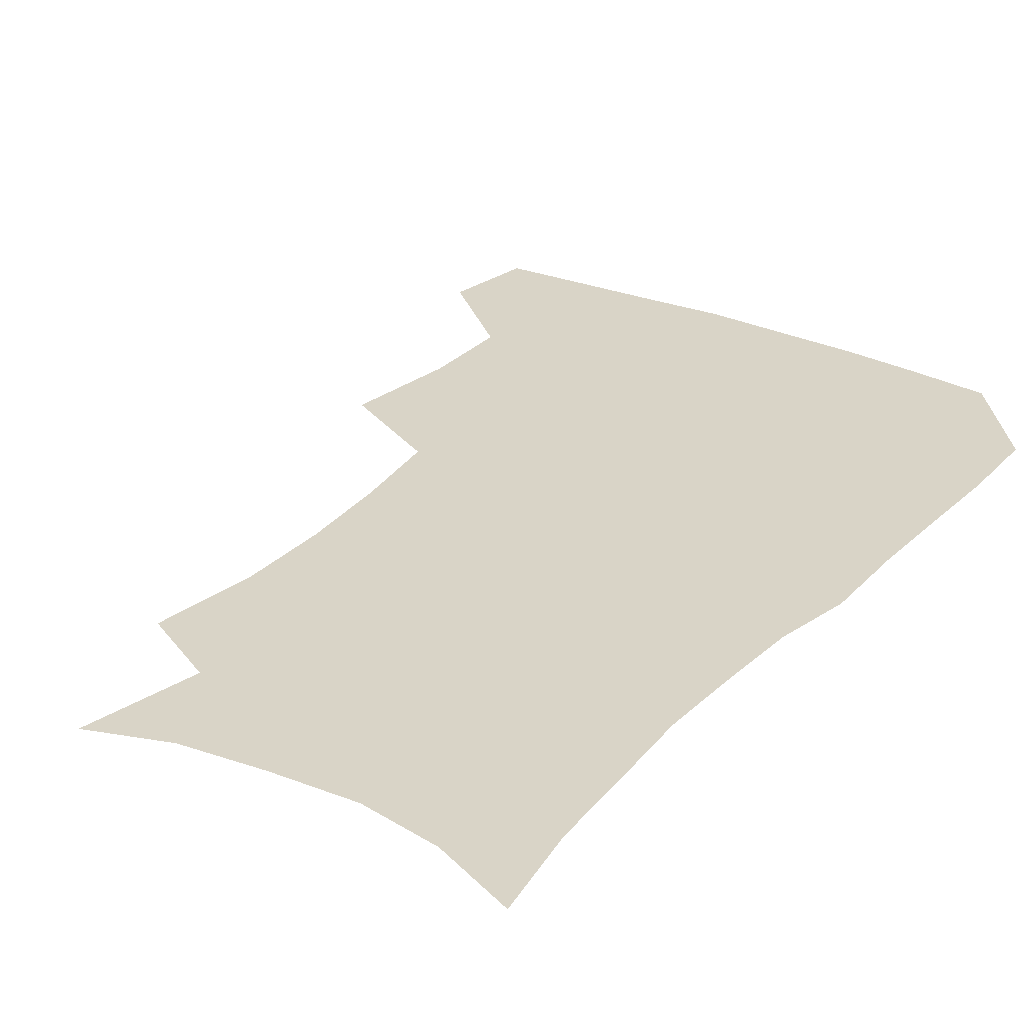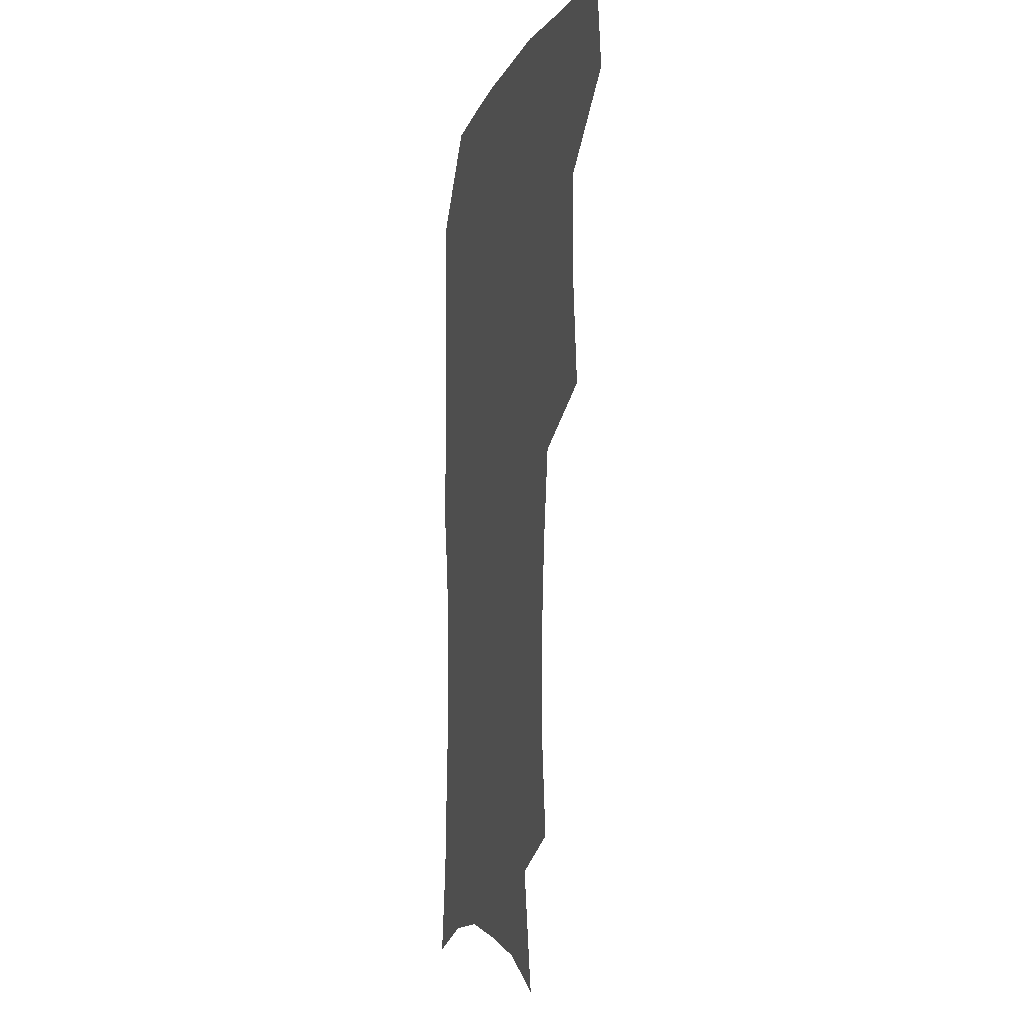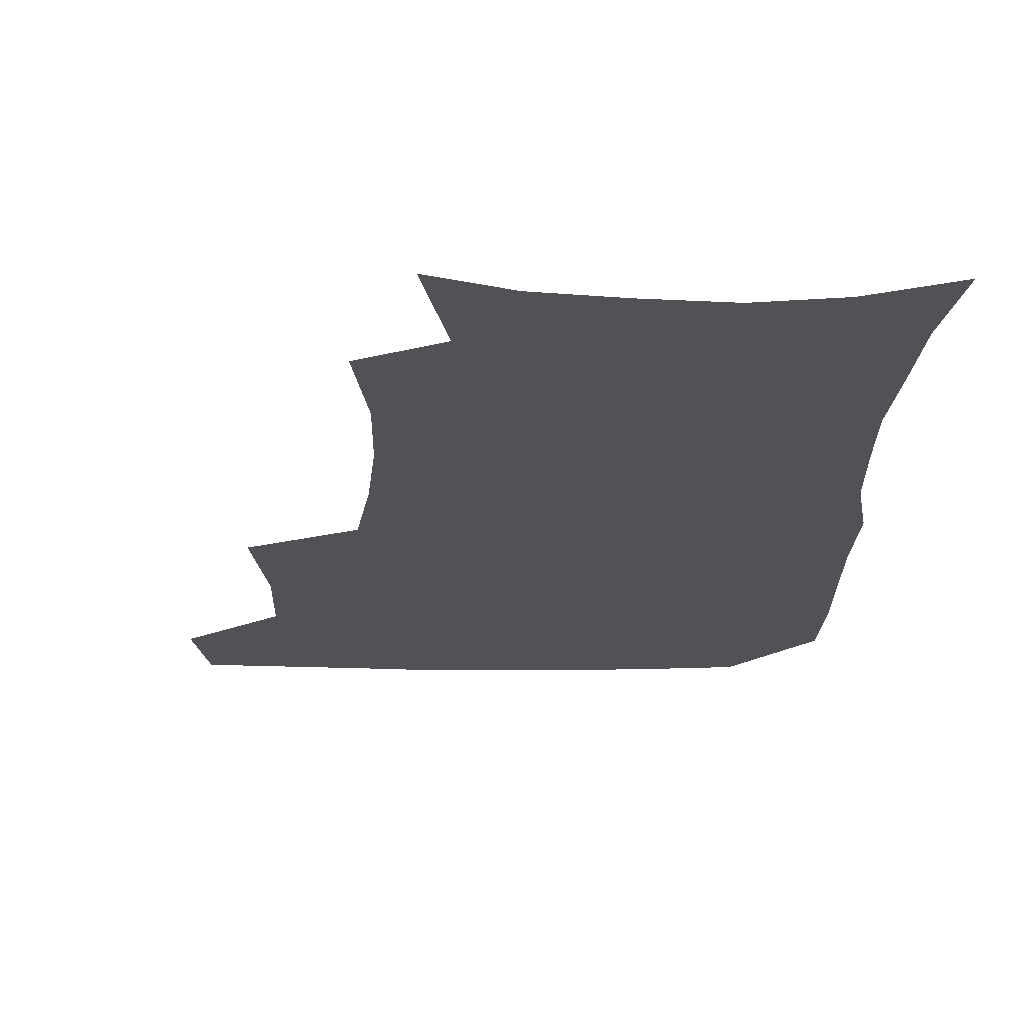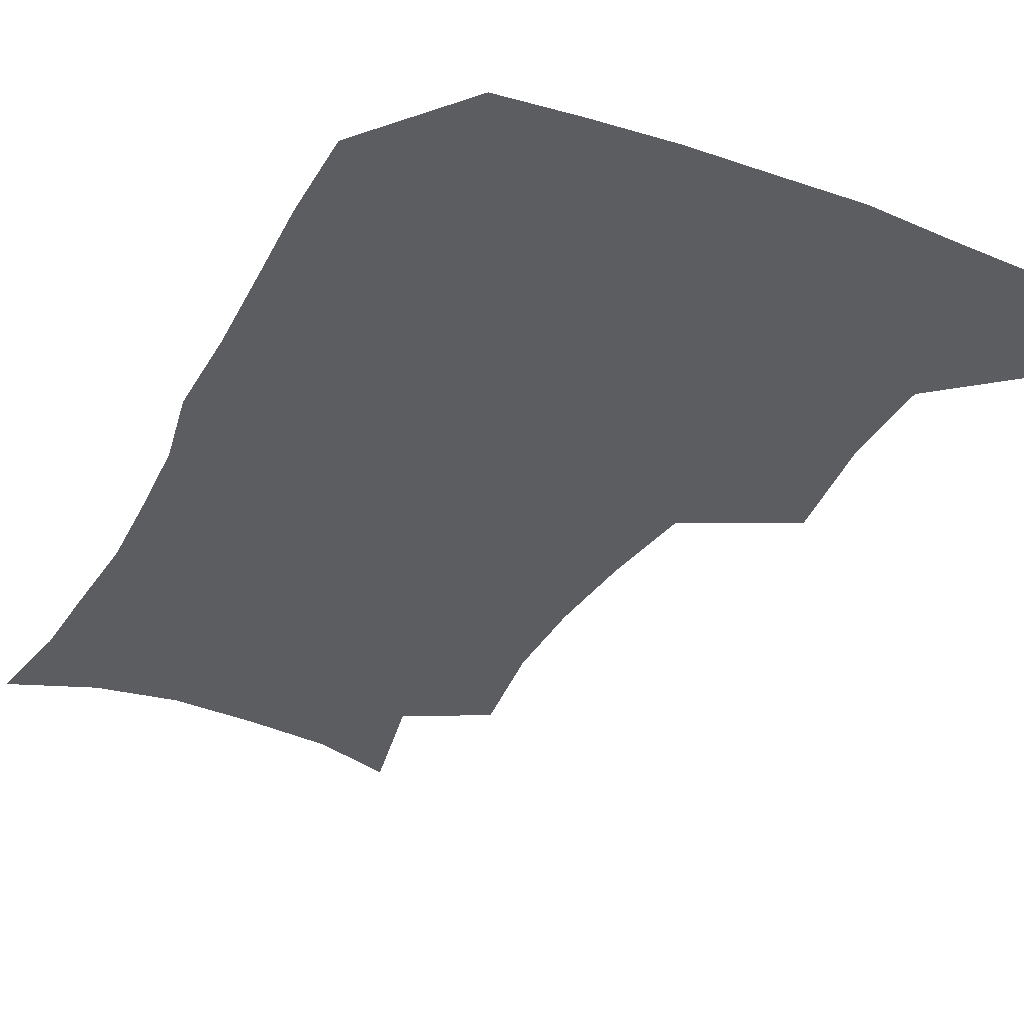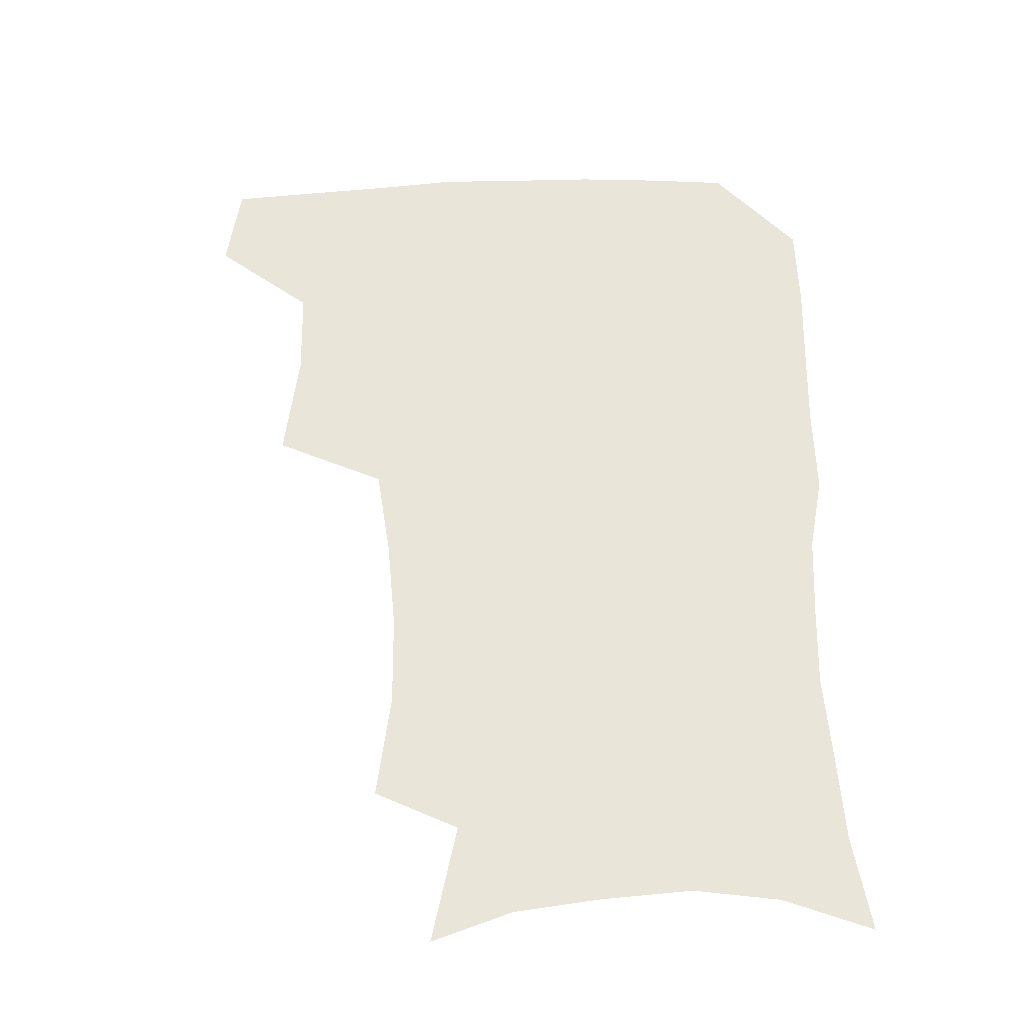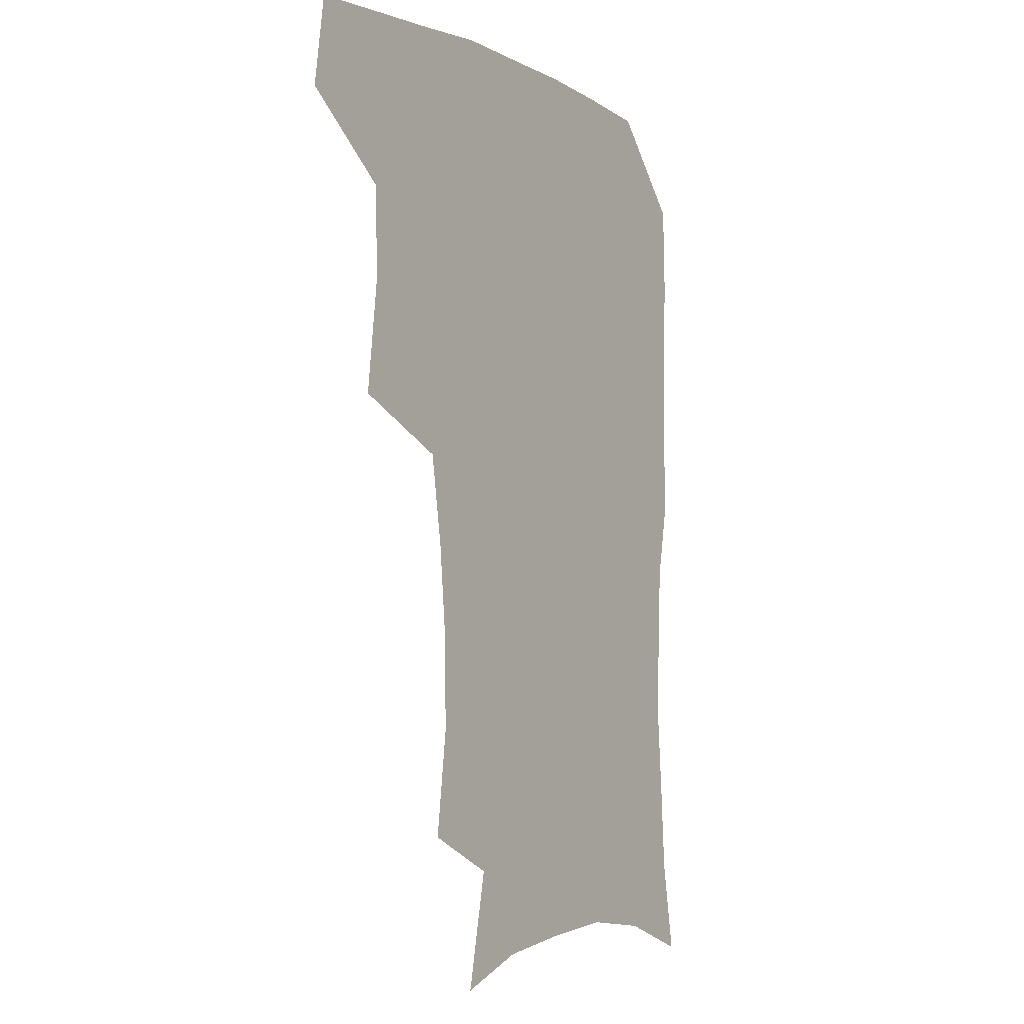
<metadata>
{"format":"obj","ext":"obj","renderer":"f3d","projection":"perspective","resolution":1024,"background":"white","views":[{"elev":28.4,"azim":34.8,"up":"+Z"},{"elev":-5.9,"azim":-104.3,"up":"+Y"},{"elev":-20.8,"azim":-0.7,"up":"+Z"},{"elev":-35.8,"azim":154.7,"up":"+Z"},{"elev":-36.2,"azim":2.6,"up":"+Y"},{"elev":-4.6,"azim":-56.2,"up":"+Y"}]}
</metadata>
<code>
v 478.9 474.2 0
v 483.6 507 0
v 509.4 372.1 0
v 514.2 412.7 0
v 513.5 446.3 0
v 516.4 479.9 0
v 514.1 509.1 0
v 551.7 216.4 0
v 556.4 254.5 0
v 556 287.6 0
v 552.9 321 0
v 547.9 354.1 0
v 546.5 389.5 0
v 546.6 422.2 0
v 546.9 453.1 0
v 546.3 481.8 0
v 543.5 511 0
v 572.3 159.9 0
v 580.9 202.3 0
v 583.9 241.2 0
v 583 272.1 0
v 582.3 305.9 0
v 580 336.9 0
v 576.6 365 0
v 576.5 398.1 0
v 576.6 428.2 0
v 576.5 456.3 0
v 575.2 483.1 0
v 572.2 513.4 0
v 600 170.1 0
v 608 217 0
v 608.1 248.8 0
v 607.3 279.6 0
v 606.3 311.4 0
v 604.9 342.1 0
v 603.7 370.9 0
v 603.1 399.8 0
v 603.3 429.6 0
v 603.4 457.1 0
v 603.1 484 0
v 601.9 512.7 0
v 629.9 174.2 0
v 632.2 217.8 0
v 631.8 252.3 0
v 631.1 283.3 0
v 630.5 311.7 0
v 629.5 341.9 0
v 629.2 373.1 0
v 629.3 401.9 0
v 629.6 430.7 0
v 630.2 457.6 0
v 630.9 483.7 0
v 630.7 512.2 0
v 660.6 176.6 0
v 657.1 217.6 0
v 656.6 247.8 0
v 655.4 279.5 0
v 654.1 313.8 0
v 653.8 343.6 0
v 655 370.4 0
v 655.3 399.6 0
v 655.1 429.7 0
v 656.1 456.7 0
v 657.8 483 0
v 659.7 510.2 0
v 690 172.6 0
v 683.8 210.3 0
v 681.7 242.2 0
v 679.2 276.3 0
v 680.4 304.8 0
v 680.2 335.7 0
v 680.8 365.4 0
v 682.3 394 0
v 684.2 422.5 0
v 684.5 452 0
v 684.1 481.5 0
v 687.4 507.5 0
v 691 541 0
v 720.3 161.1 0
v 714.4 195.5 0
v 712.5 225.5 0
v 710 258.1 0
v 710.7 287.8 0
v 712 318.1 0
v 717 345.8 0
v 716.2 378.7 0
v 716.8 410.5 0
v 717.6 441.7 0
v 716.7 473.3 0
f 5 6 1
f 1 6 2
f 6 7 2
f 12 13 3
f 3 13 4
f 13 14 4
f 4 14 5
f 14 15 5
f 5 15 6
f 15 16 6
f 6 16 7
f 16 17 7
f 19 20 8
f 8 20 9
f 20 21 9
f 9 21 10
f 21 22 10
f 10 22 11
f 22 23 11
f 11 23 12
f 23 24 12
f 12 24 13
f 24 25 13
f 13 25 14
f 25 26 14
f 14 26 15
f 26 27 15
f 15 27 16
f 27 28 16
f 16 28 17
f 28 29 17
f 18 30 19
f 30 31 19
f 19 31 20
f 31 32 20
f 20 32 21
f 32 33 21
f 21 33 22
f 33 34 22
f 22 34 23
f 34 35 23
f 23 35 24
f 35 36 24
f 24 36 25
f 36 37 25
f 25 37 26
f 37 38 26
f 26 38 27
f 38 39 27
f 27 39 28
f 39 40 28
f 28 40 29
f 40 41 29
f 30 42 31
f 42 43 31
f 31 43 32
f 43 44 32
f 32 44 33
f 44 45 33
f 33 45 34
f 45 46 34
f 34 46 35
f 46 47 35
f 35 47 36
f 47 48 36
f 36 48 37
f 48 49 37
f 37 49 38
f 49 50 38
f 38 50 39
f 50 51 39
f 39 51 40
f 51 52 40
f 40 52 41
f 52 53 41
f 42 54 43
f 54 55 43
f 43 55 44
f 55 56 44
f 44 56 45
f 56 57 45
f 45 57 46
f 57 58 46
f 46 58 47
f 58 59 47
f 47 59 48
f 59 60 48
f 48 60 49
f 60 61 49
f 49 61 50
f 61 62 50
f 50 62 51
f 62 63 51
f 51 63 52
f 63 64 52
f 52 64 53
f 64 65 53
f 54 66 55
f 66 67 55
f 55 67 56
f 67 68 56
f 56 68 57
f 68 69 57
f 57 69 58
f 69 70 58
f 58 70 59
f 70 71 59
f 59 71 60
f 71 72 60
f 60 72 61
f 72 73 61
f 61 73 62
f 73 74 62
f 62 74 63
f 74 75 63
f 63 75 64
f 75 76 64
f 64 76 65
f 76 77 65
f 66 79 67
f 79 80 67
f 67 80 68
f 80 81 68
f 68 81 69
f 81 82 69
f 69 82 70
f 82 83 70
f 70 83 71
f 83 84 71
f 71 84 72
f 84 85 72
f 72 85 73
f 85 86 73
f 73 86 74
f 86 87 74
f 74 87 75
f 87 88 75
f 75 88 76
f 88 89 76
f 76 89 77

</code>
